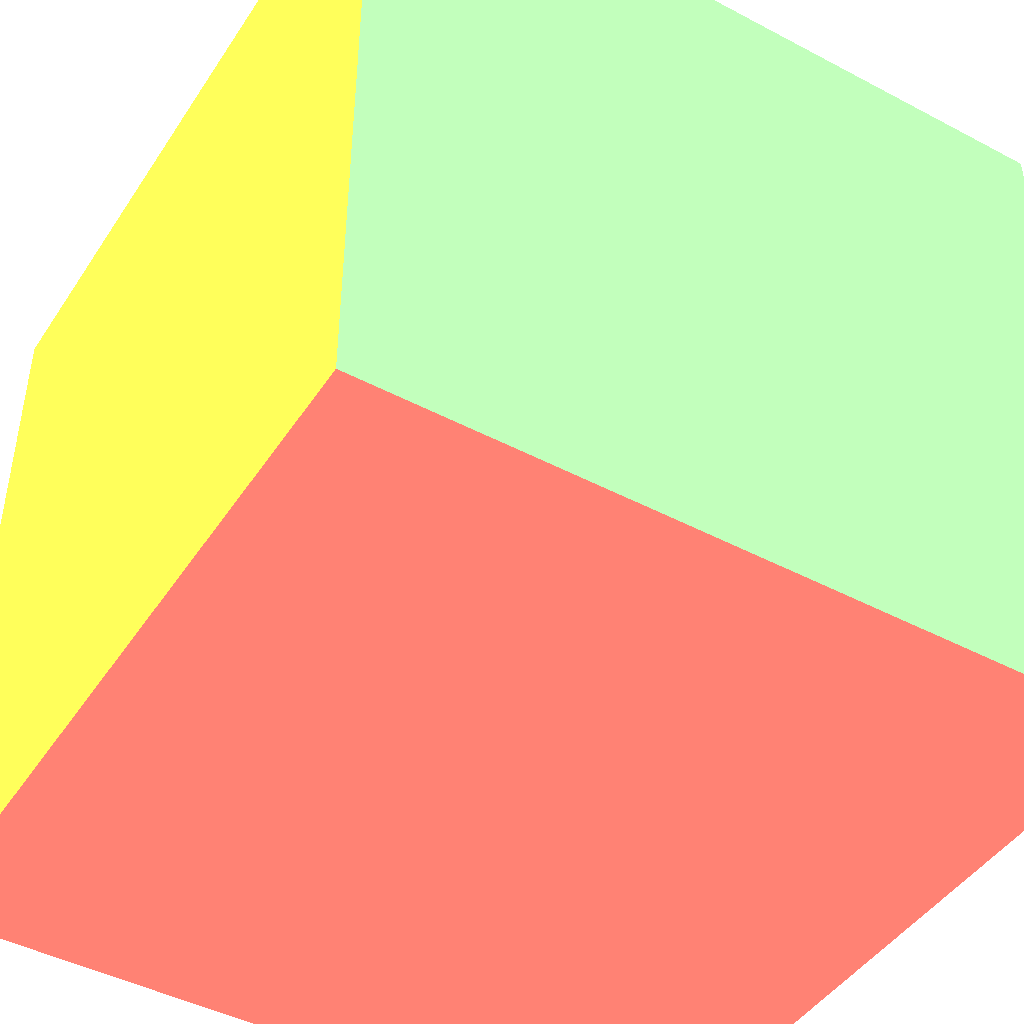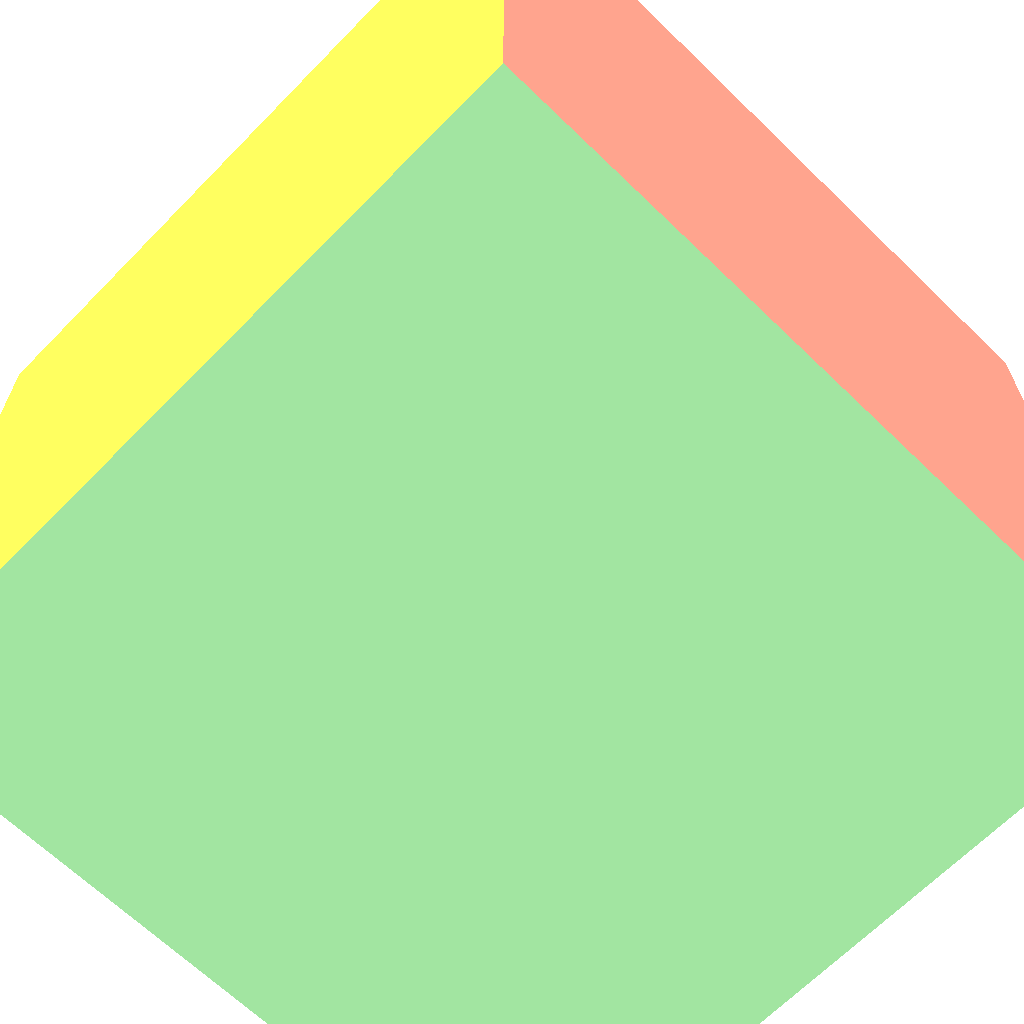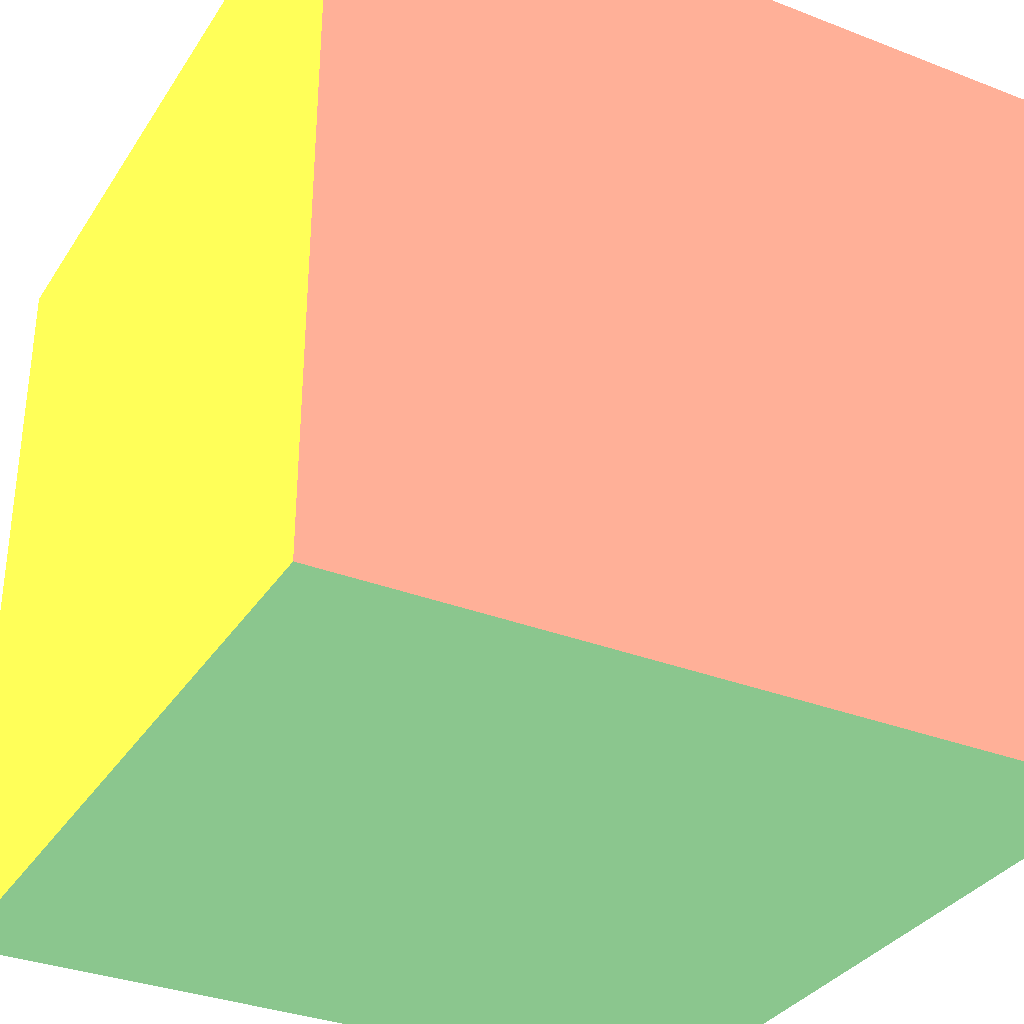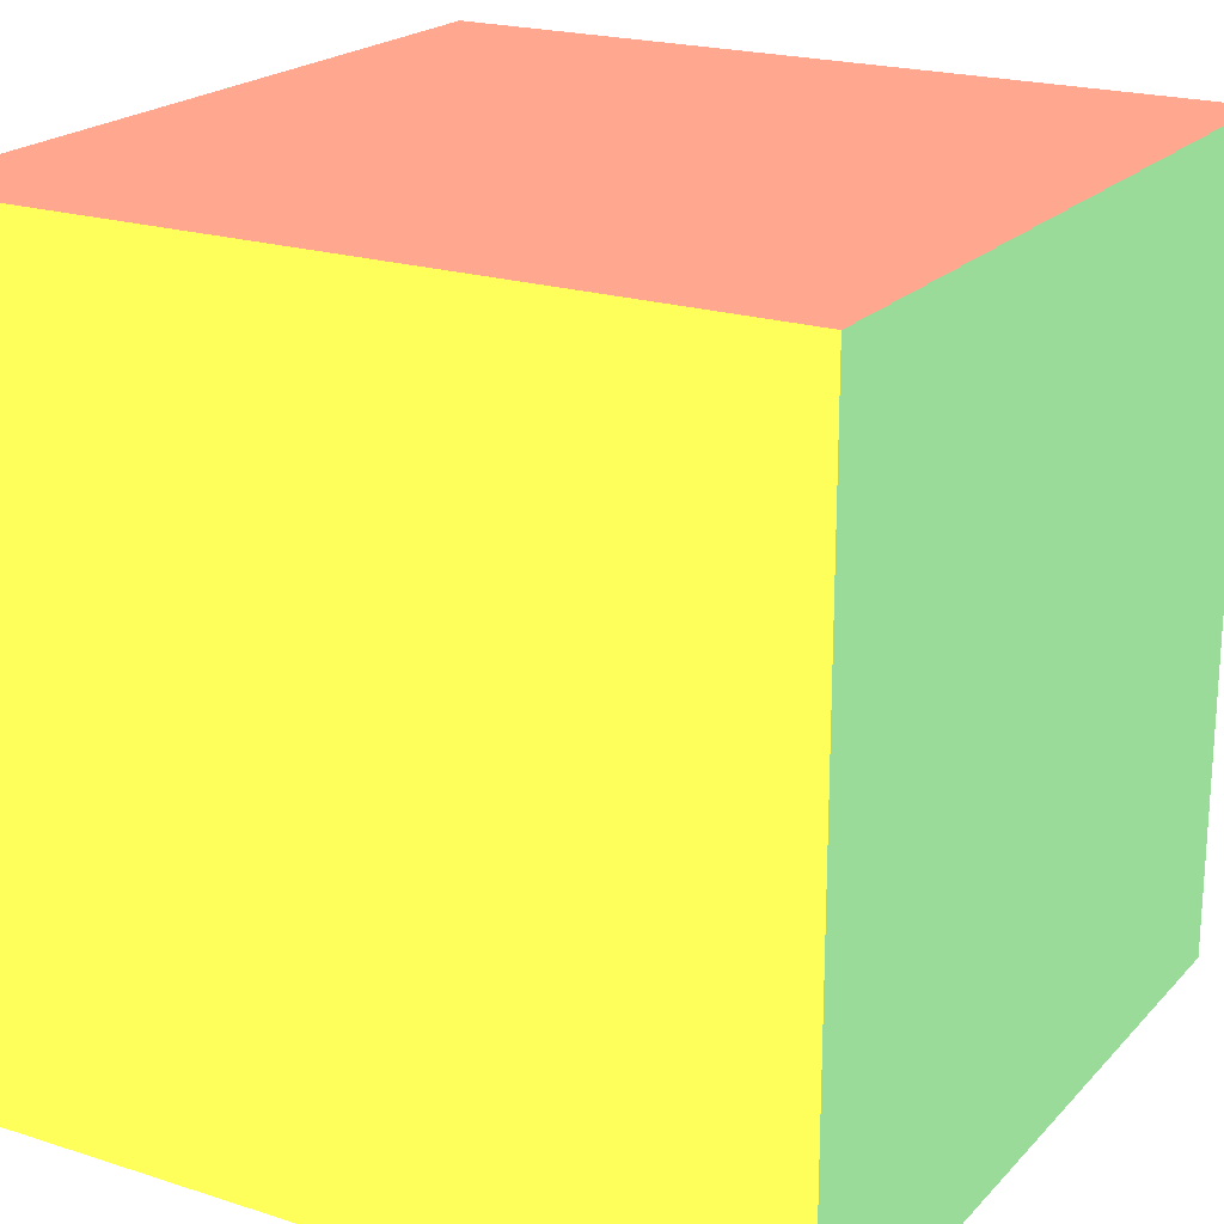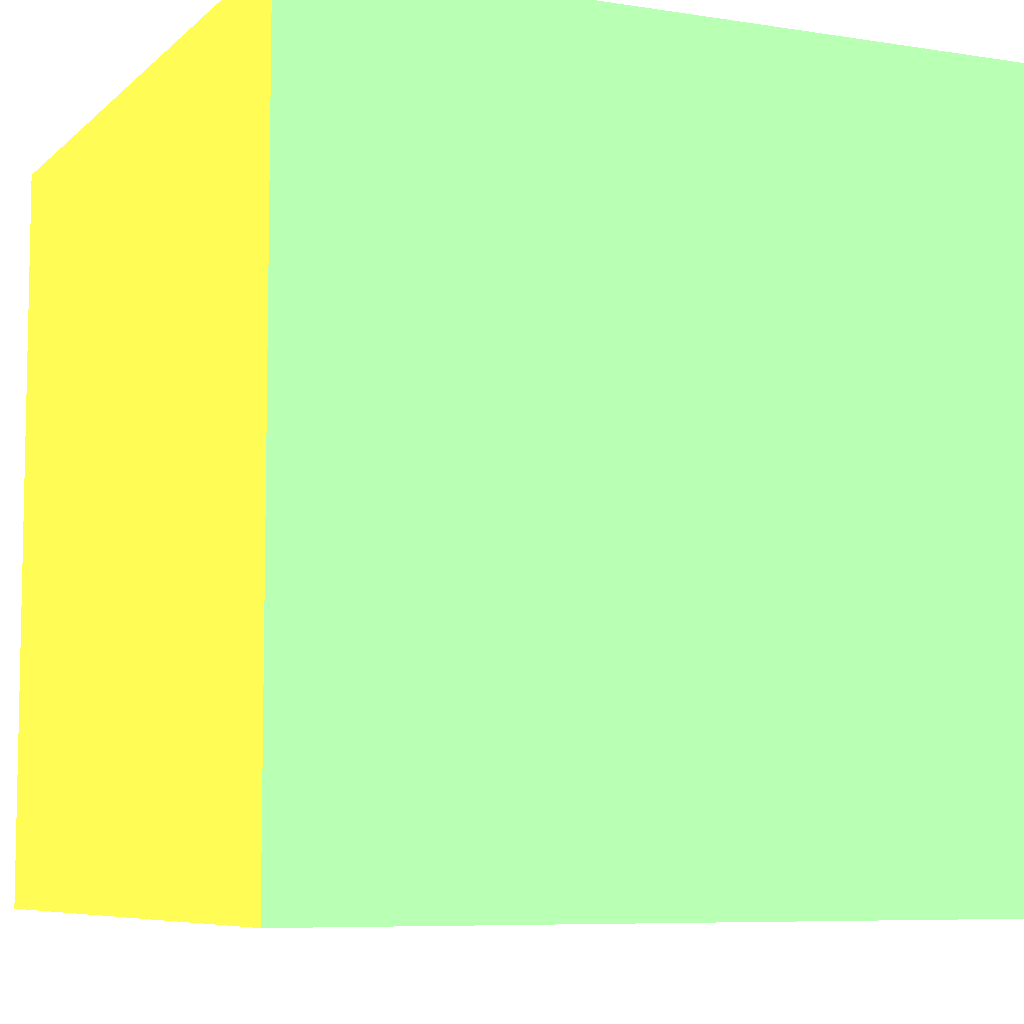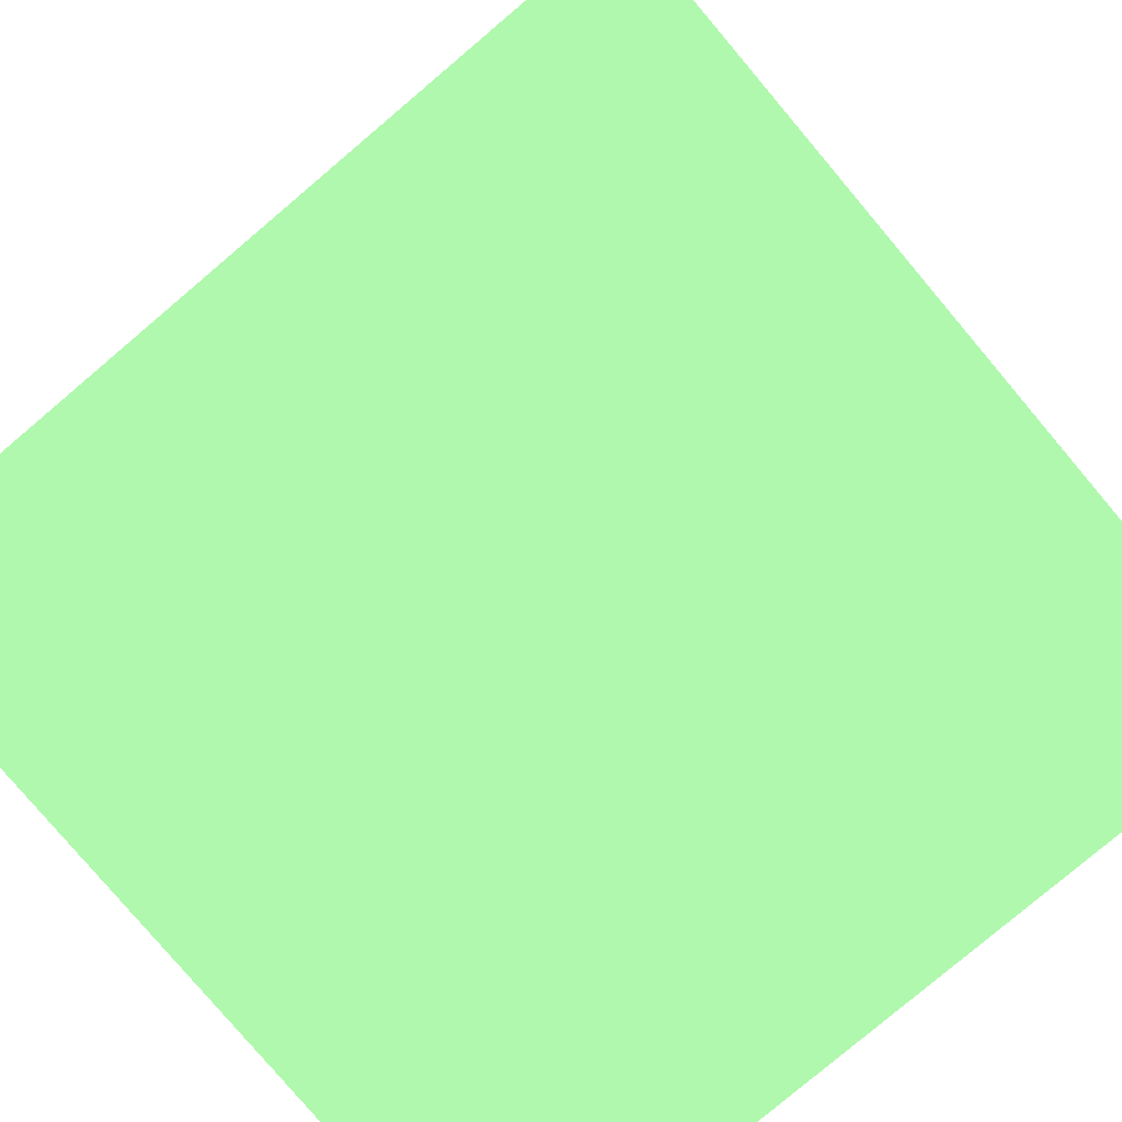
<metadata>
{"format":"obj","ext":"obj","renderer":"f3d","projection":"perspective","resolution":1024,"background":"white","views":[{"elev":-45.2,"azim":148.6,"up":"+Y"},{"elev":-65.8,"azim":-44.3,"up":"+Z"},{"elev":-33.3,"azim":152.0,"up":"+Z"},{"elev":20.8,"azim":-60.0,"up":"+Y"},{"elev":-7.3,"azim":155.6,"up":"+Y"},{"elev":-79.9,"azim":-139.8,"up":"+Z"}]}
</metadata>
<code>
v 1 1 -1 0.4039 0.5725 0.4039
v 1 -1 -1 0.4039 0.5725 0.4039
v 1 1 1 0.8902 0.698 0.2353
v 1 -1 1 0.8902 0.698 0.2353
v -1 1 -1 0.4039 0.5725 0.4039
v -1 -1 -1 0.4039 0.5725 0.4039
v -1 1 1 0.8902 0.698 0.2353
v -1 -1 1 0.9922 0.3686 0.3255
v -1 -1 -1 0.8902 0.698 0.2353
v -1 -1 -1 0.9922 0.3686 0.3255
v -1 -1 1 0.8902 0.698 0.2353
v -1 -1 1 0.4039 0.5725 0.4039
v 1 -1 -1 0.9922 0.3686 0.3255
v 1 -1 -1 0.8902 0.698 0.2353
v 1 1 -1 0.8902 0.698 0.2353
v 1 1 -1 0.9922 0.3686 0.3255
v -1 1 1 0.4039 0.5725 0.4039
v -1 1 1 0.9922 0.3686 0.3255
v 1 1 1 0.4039 0.5725 0.4039
v 1 1 1 0.9922 0.3686 0.3255
v 1 -1 1 0.4039 0.5725 0.4039
v 1 -1 1 0.9922 0.3686 0.3255
v -1 1 -1 0.8902 0.698 0.2353
v -1 1 -1 0.9922 0.3686 0.3255
f 24 20 16
f 19 12 21
f 7 9 11
f 13 8 10
f 15 4 14
f 5 2 6
f 24 18 20
f 19 17 12
f 7 23 9
f 13 22 8
f 15 3 4
f 5 1 2

</code>
